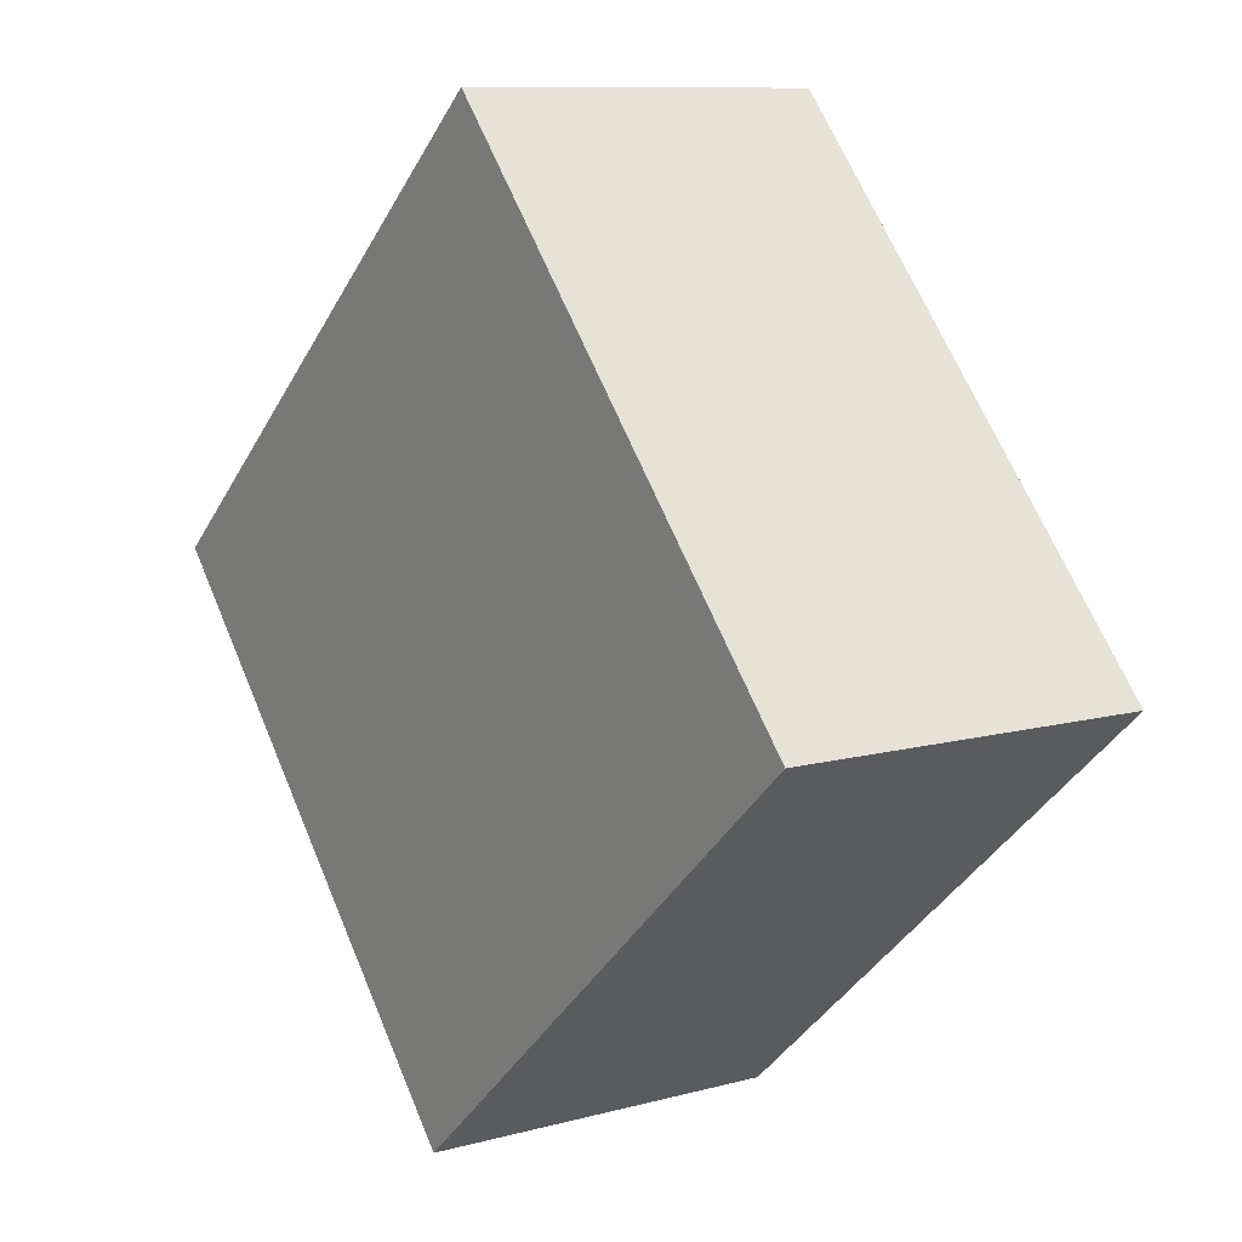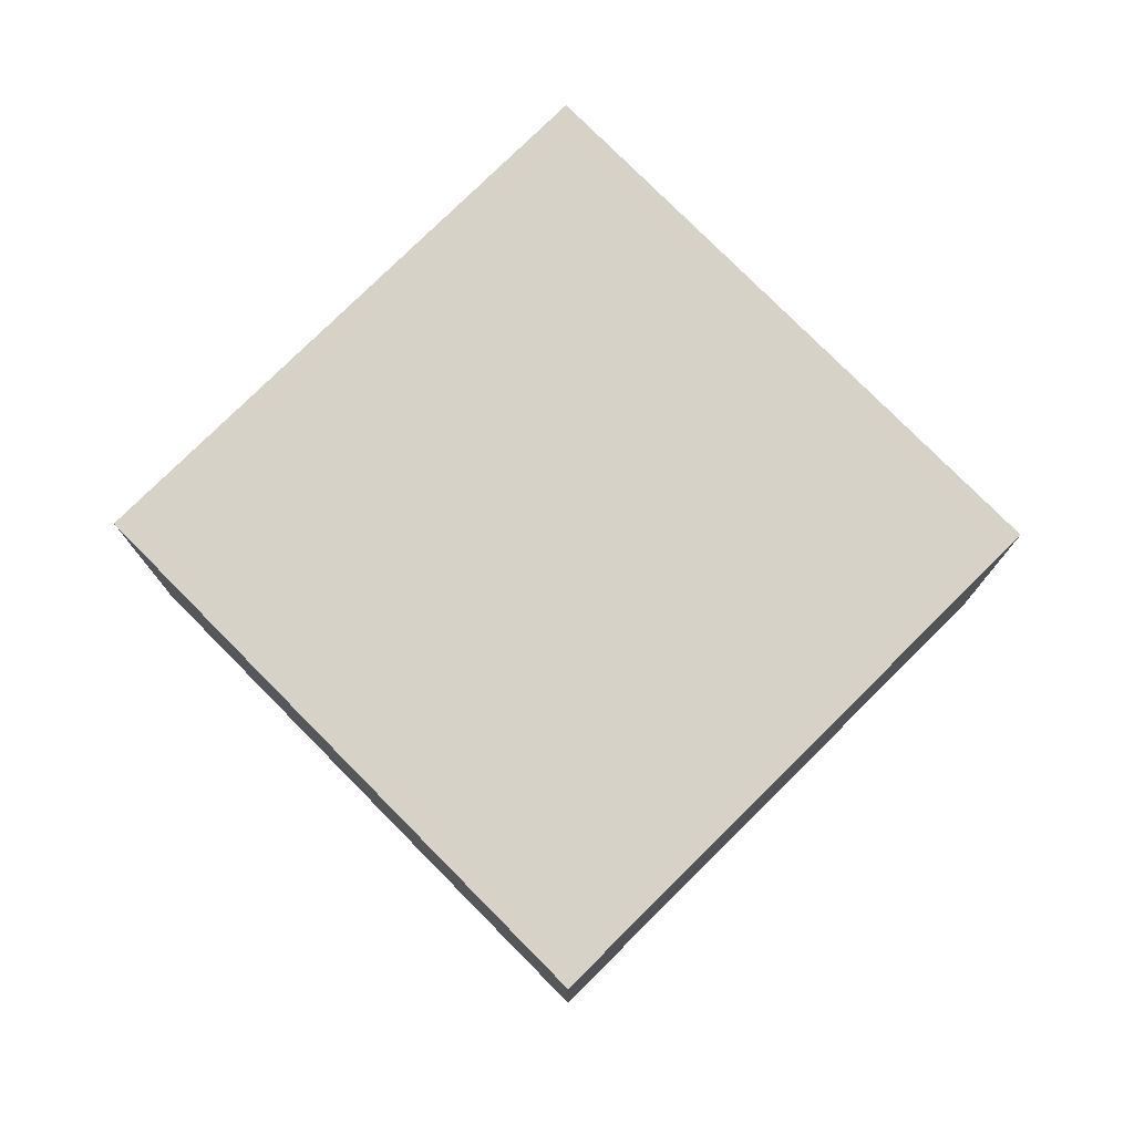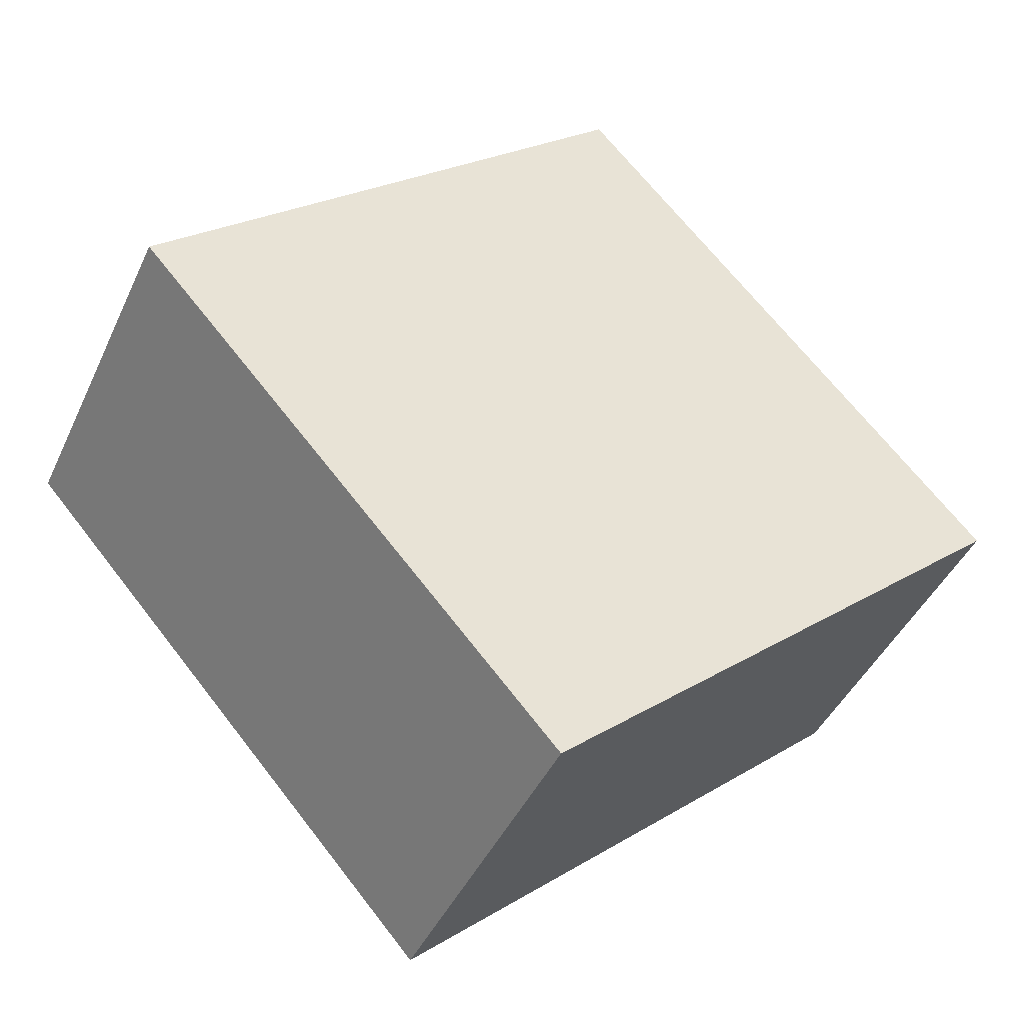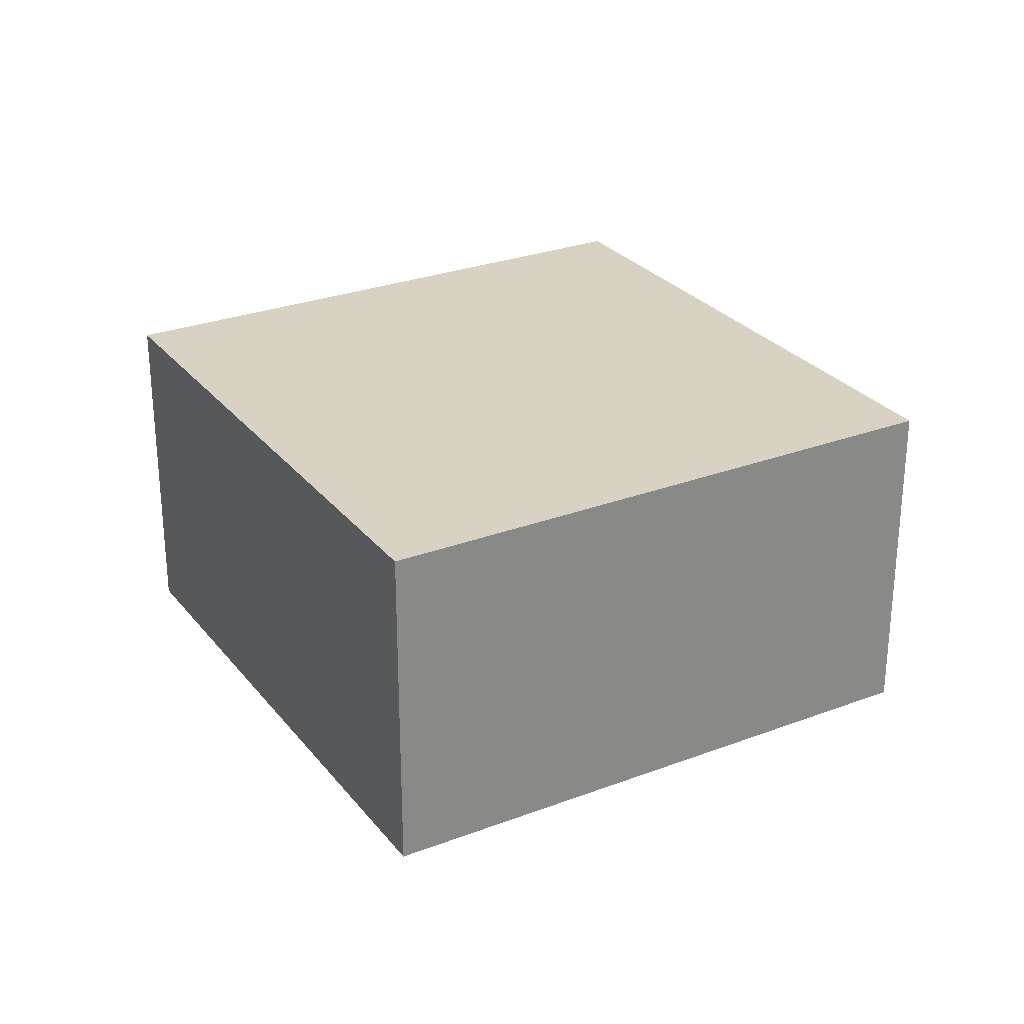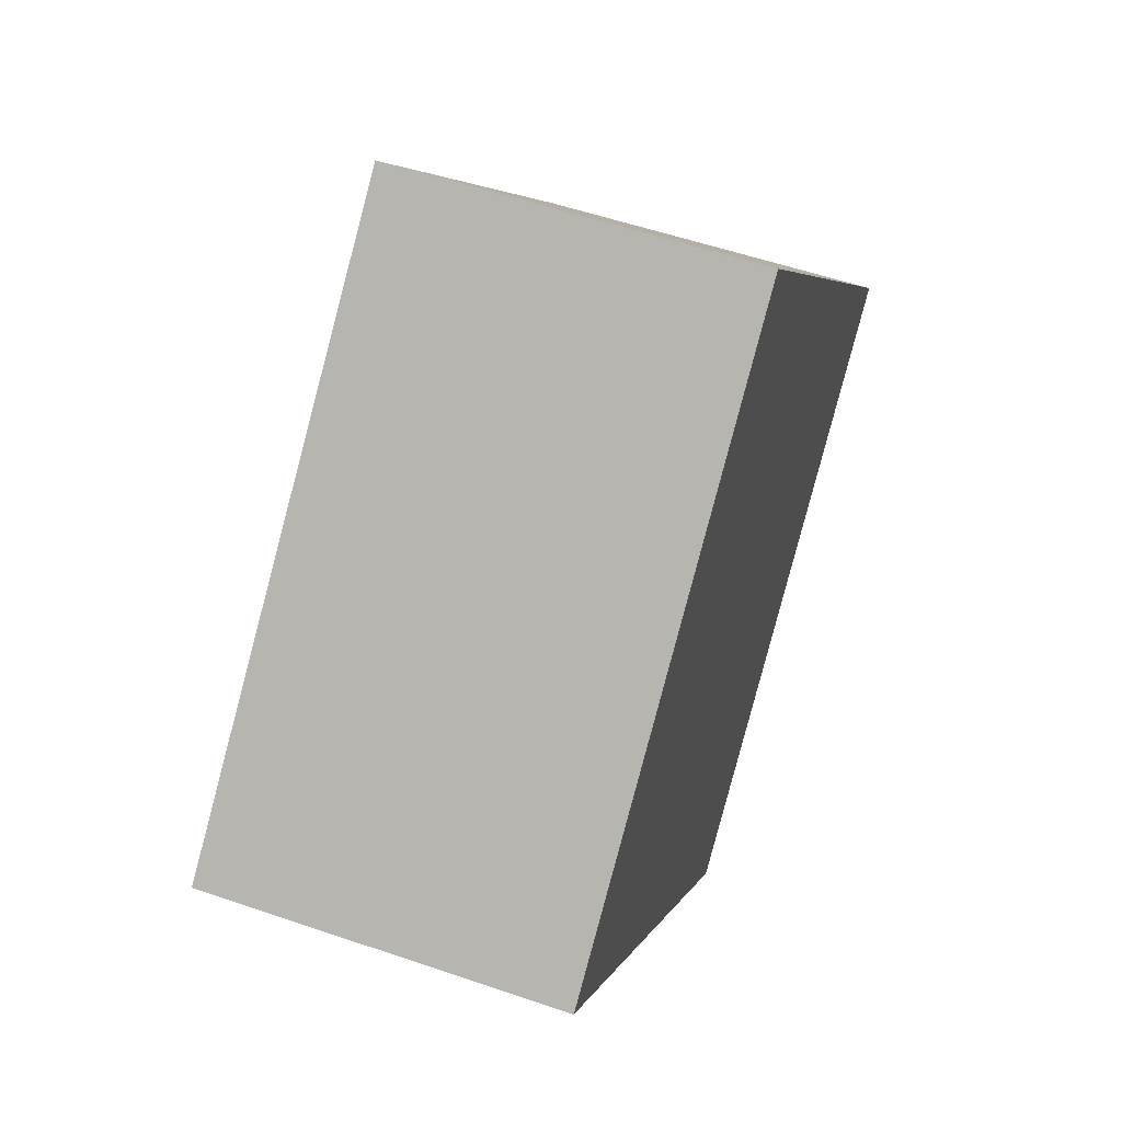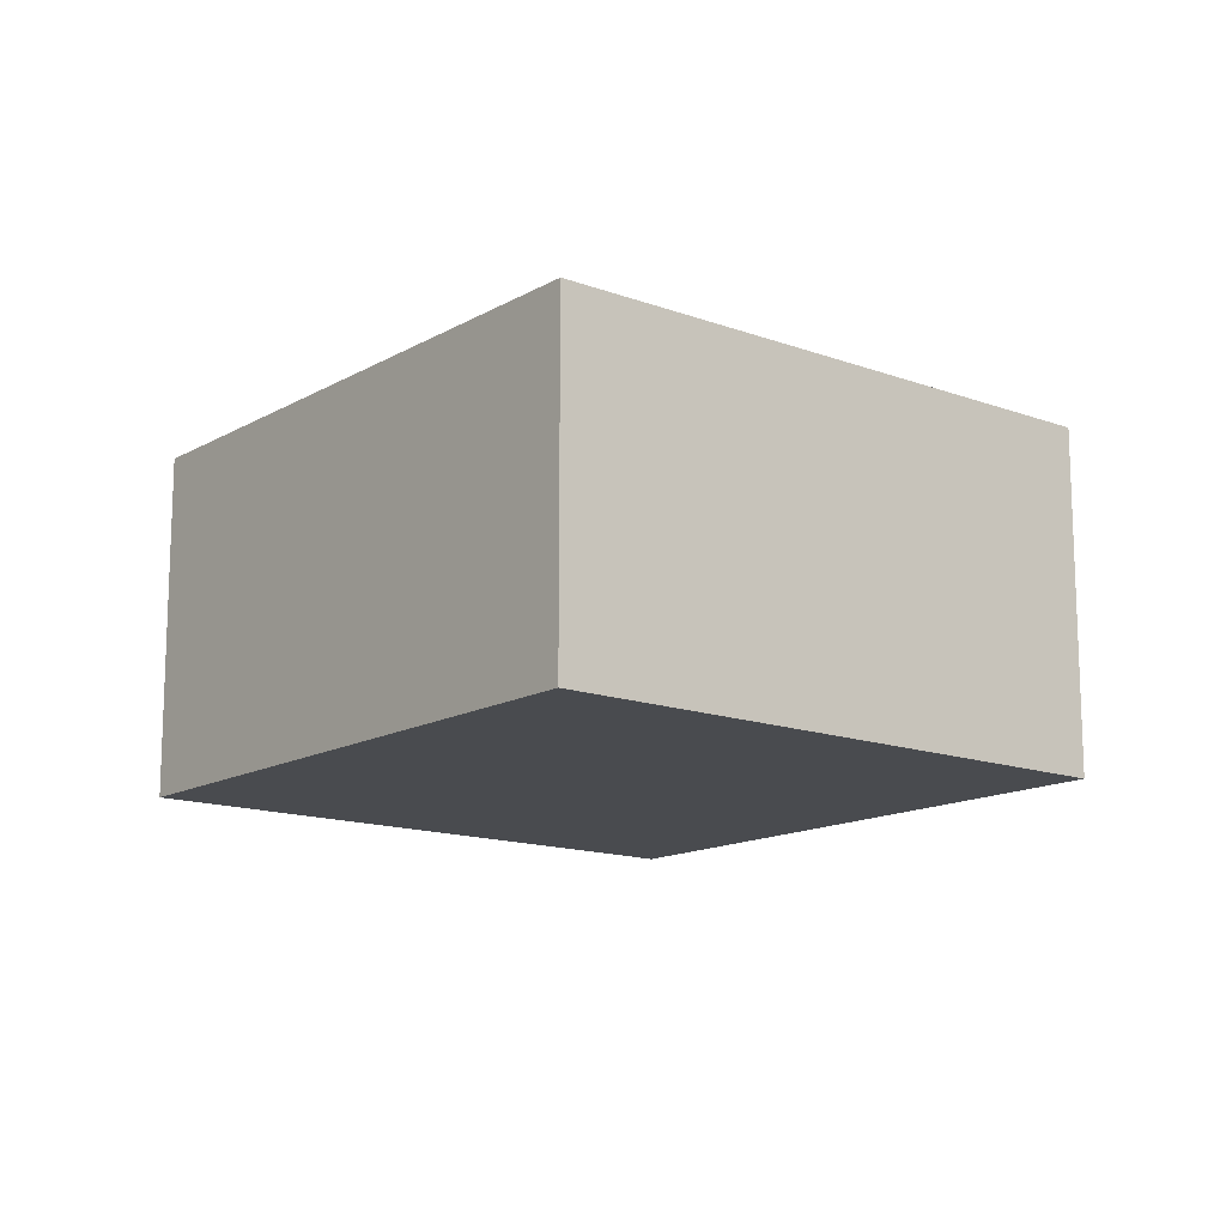
<metadata>
{"format":"obj","ext":"obj","renderer":"f3d","projection":"perspective","resolution":1024,"background":"white","views":[{"elev":9.9,"azim":54.9,"up":"+Z"},{"elev":77.6,"azim":3.7,"up":"+Y"},{"elev":-43.4,"azim":-23.5,"up":"+Z"},{"elev":27.7,"azim":-161.7,"up":"+Y"},{"elev":54.5,"azim":-70.0,"up":"+Z"},{"elev":-14.2,"azim":9.4,"up":"+Y"}]}
</metadata>
<code>
v  3.854 3.443 3.422
v  0 0 0
v  3.854 -2.095e-16 3.422
v  7.34e-05 3.443 -0.0001088
v  4.717 3.443 4.188
v  4.717 -2.565e-16 4.188
v  8.844 2.81e-17 -0.4589
v  8.844 3.443 -0.459
v  4.127 2.846e-16 -4.648
v  4.127 3.443 -4.648
g defaultobject
f 1 2 3
f 2 1 4
f 5 3 6
f 3 5 1
f 7 5 6
f 5 7 8
f 9 8 7
f 8 9 10
f 4 9 2
f 9 4 10
f 1 10 4
f 10 1 8
f 8 1 5
f 3 7 6
f 7 3 2
f 7 2 9

</code>
